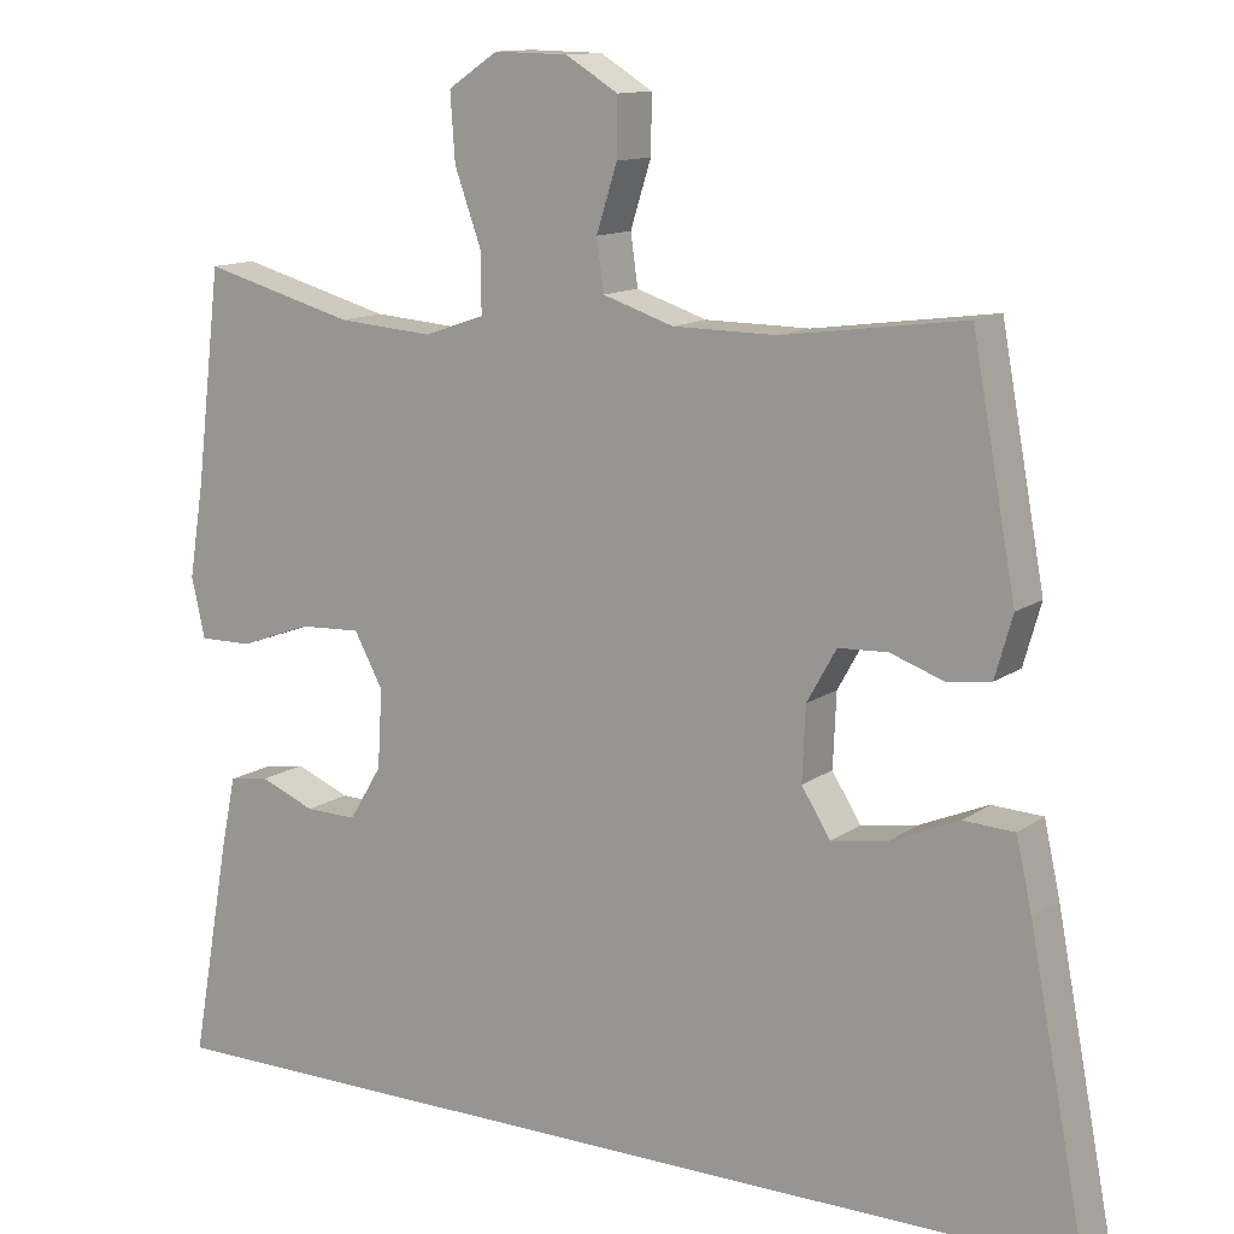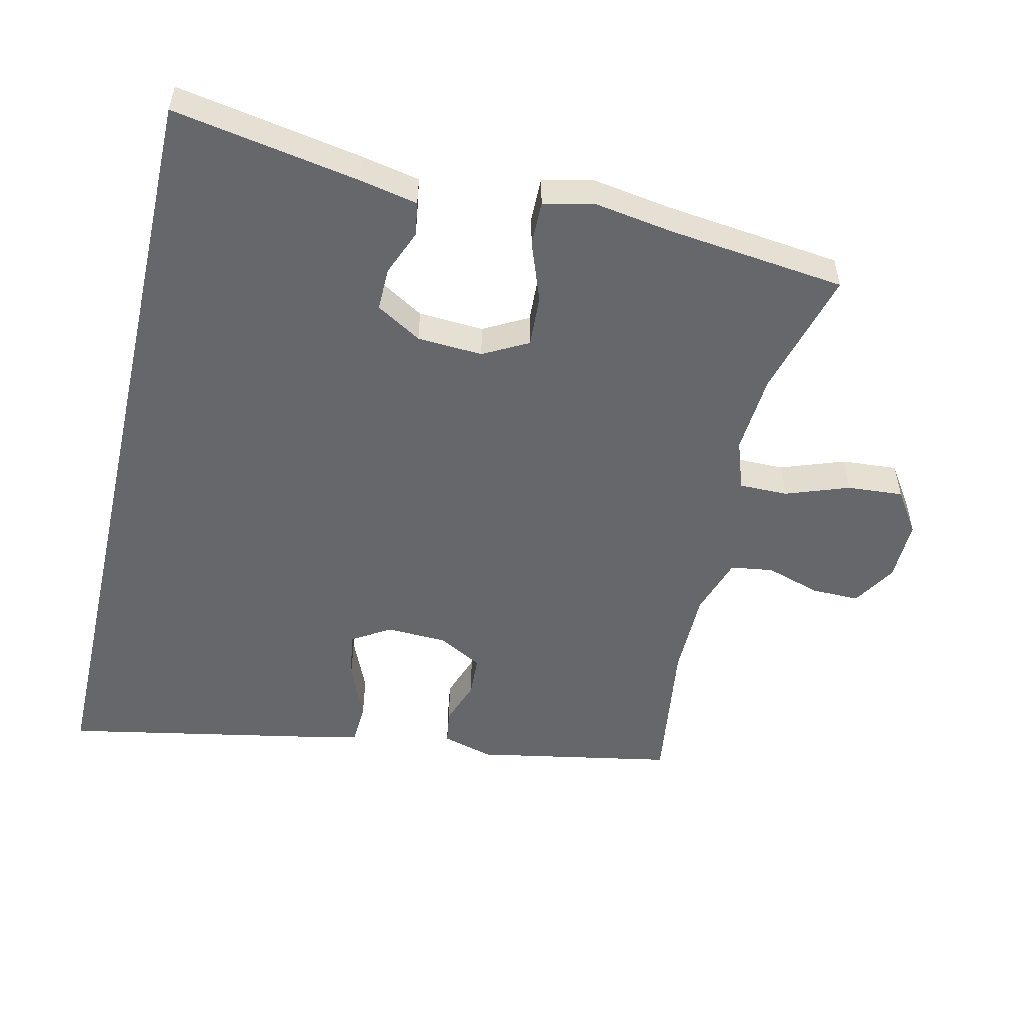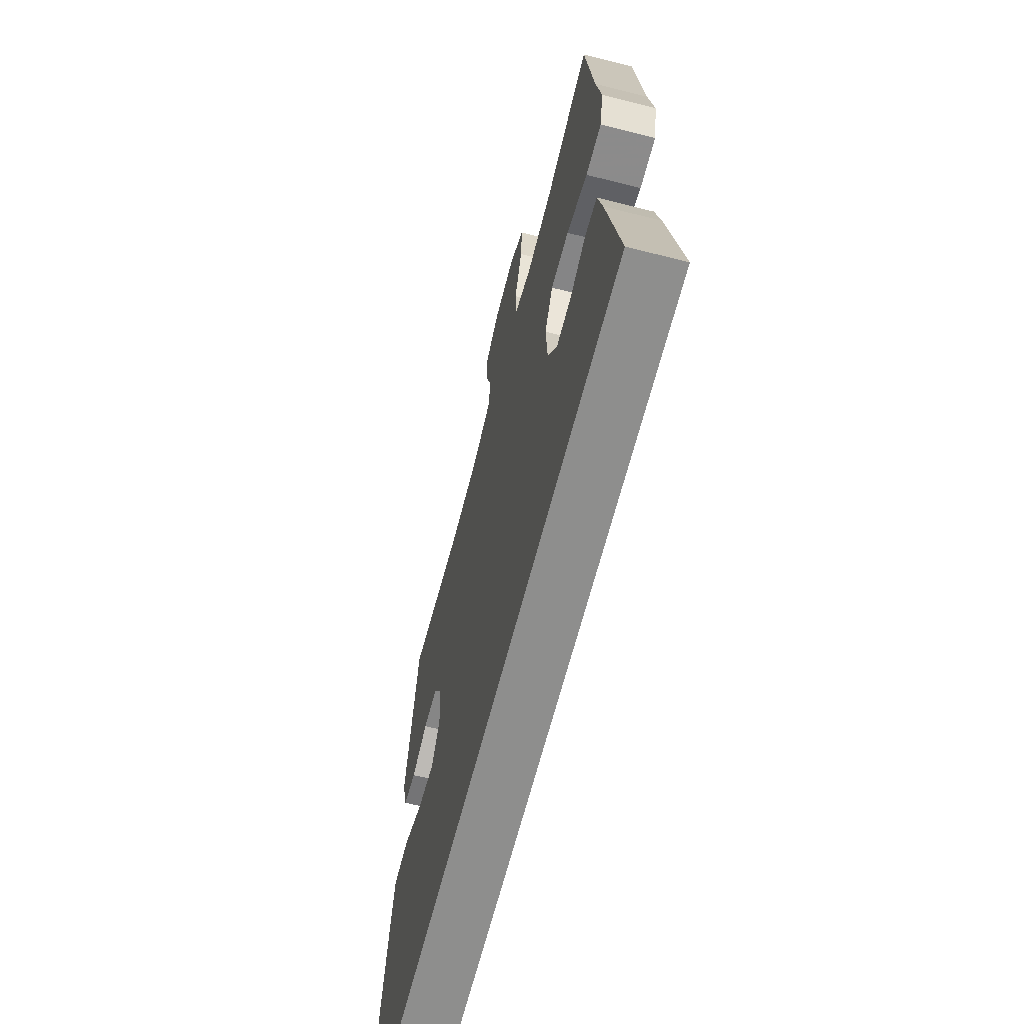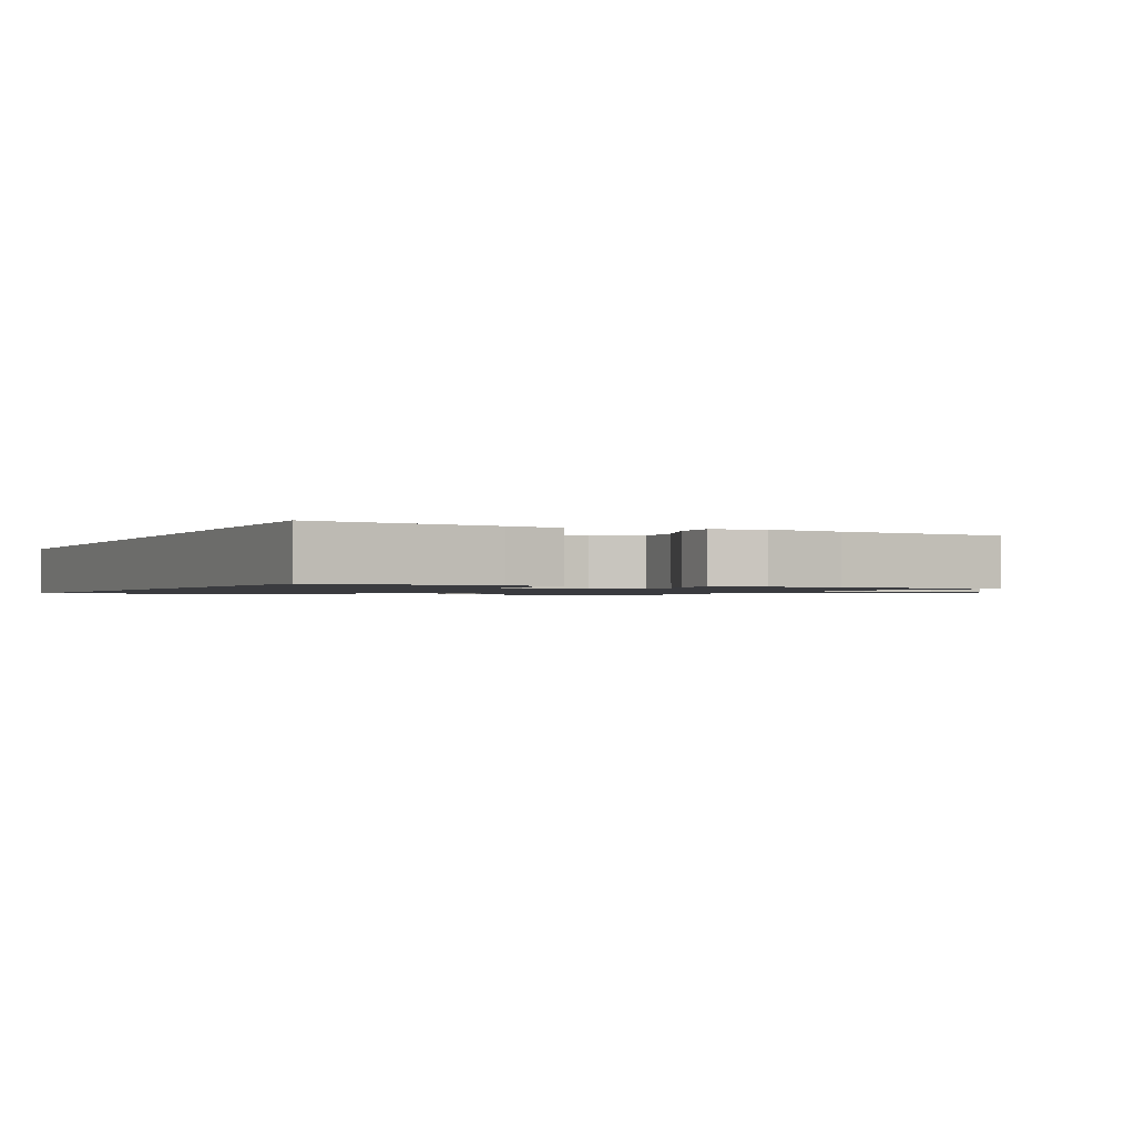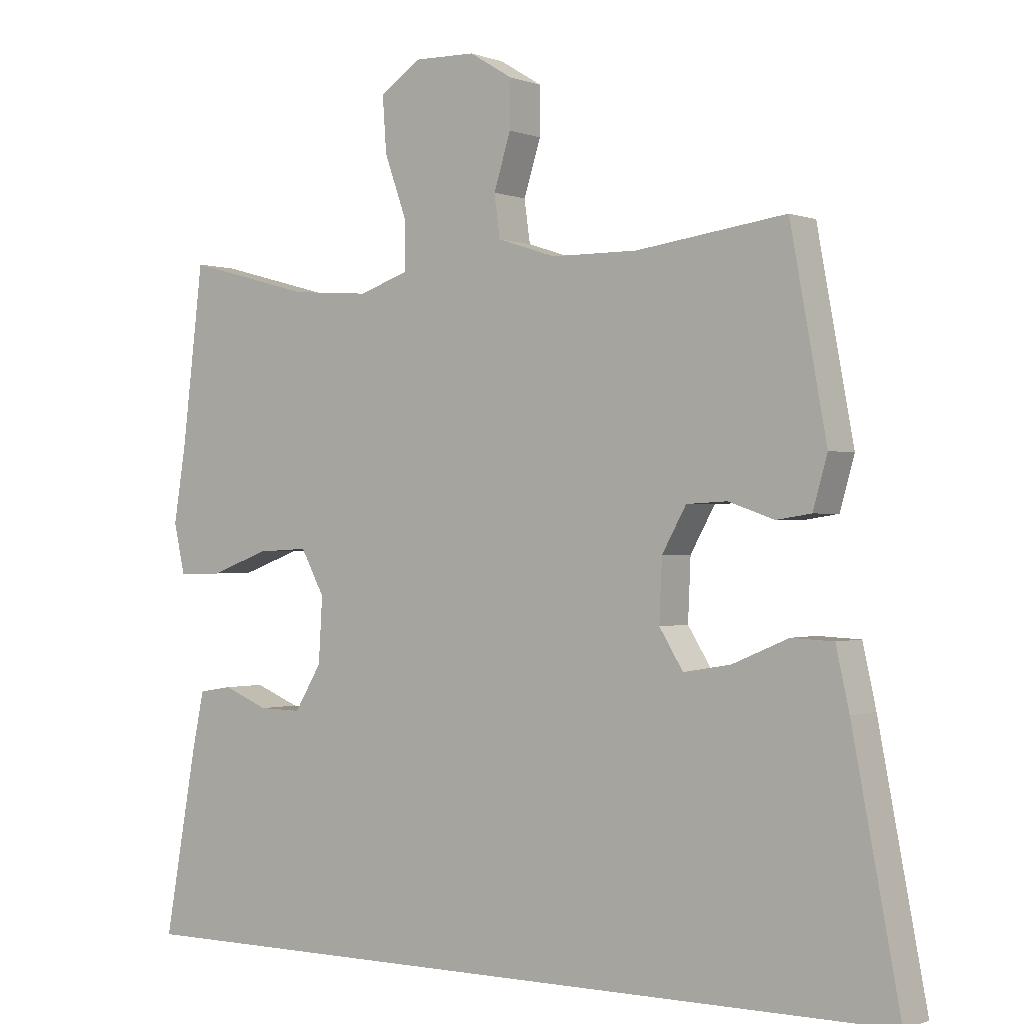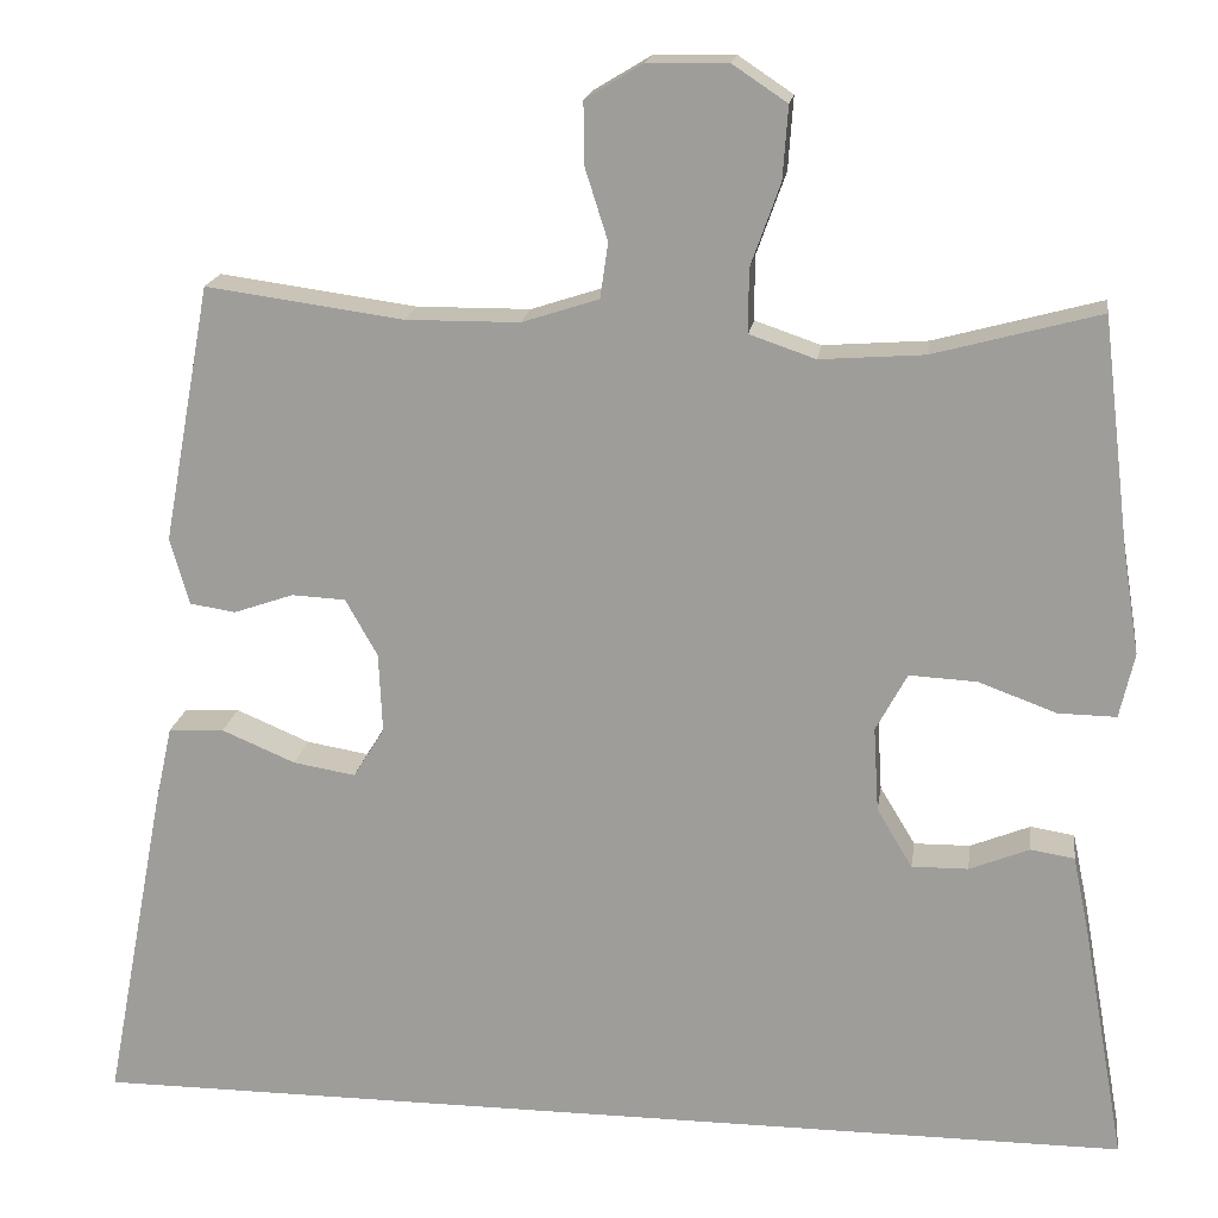
<metadata>
{"format":"obj","ext":"obj","renderer":"f3d","projection":"perspective","resolution":1024,"background":"white","views":[{"elev":12.5,"azim":32.5,"up":"+Z"},{"elev":-52.2,"azim":-102.9,"up":"+Y"},{"elev":-64.8,"azim":-104.3,"up":"+Z"},{"elev":-1.2,"azim":-115.6,"up":"+Y"},{"elev":-0.5,"azim":36.0,"up":"+Z"},{"elev":18.0,"azim":-171.9,"up":"+Z"}]}
</metadata>
<code>
v -0.563 0.07 -0.5
v -0.513 0.07 -0.22
v -0.495 0.07 -0.134
v -0.444 0.07 -0.126
v -0.375 0.07 -0.154
v -0.31 0.07 -0.155
v -0.269 0.07 -0.087
v -0.263 0.07 0.011
v -0.299 0.07 0.078
v -0.377 0.07 0.074
v -0.467 0.07 0.041
v -0.534 0.07 0.04
v -0.551 0.07 0.115
v -0.532 0.07 0.233
v -0.5 0.07 0.5
v -0.308 0.07 0.448
v -0.188 0.07 0.439
v -0.112 0.07 0.465
v -0.112 0.07 0.538
v -0.146 0.07 0.633
v -0.152 0.07 0.717
v -0.089 0.07 0.759
v 0.004 0.07 0.757
v 0.07 0.07 0.717
v 0.069 0.07 0.645
v 0.043 0.07 0.563
v 0.052 0.07 0.499
v 0.141 0.07 0.47
v 0.272 0.07 0.469
v 0.5 0.07 0.5
v 0.555 0.07 0.202
v 0.533 0.07 0.125
v 0.48 0.07 0.117
v 0.411 0.07 0.141
v 0.349 0.07 0.138
v 0.312 0.07 0.072
v 0.308 0.07 -0.02
v 0.344 0.07 -0.078
v 0.416 0.07 -0.066
v 0.501 0.07 -0.03
v 0.565 0.07 -0.033
v 0.585 0.07 -0.123
v 0.657 0.07 -0.5
v -0.563 0 -0.5
v -0.513 0 -0.22
v -0.495 0 -0.134
v -0.444 0 -0.126
v -0.375 0 -0.154
v -0.31 0 -0.155
v -0.269 0 -0.087
v -0.263 0 0.011
v -0.299 0 0.078
v -0.377 0 0.074
v -0.467 0 0.041
v -0.534 0 0.04
v -0.551 0 0.115
v -0.532 0 0.233
v -0.5 0 0.5
v -0.308 0 0.448
v -0.188 0 0.439
v -0.112 0 0.465
v -0.112 0 0.538
v -0.146 0 0.633
v -0.152 0 0.717
v -0.089 0 0.759
v 0.004 0 0.757
v 0.07 0 0.717
v 0.069 0 0.645
v 0.043 0 0.563
v 0.052 0 0.499
v 0.141 0 0.47
v 0.272 0 0.469
v 0.5 0 0.5
v 0.555 0 0.202
v 0.533 0 0.125
v 0.48 0 0.117
v 0.411 0 0.141
v 0.349 0 0.138
v 0.312 0 0.072
v 0.308 0 -0.02
v 0.344 0 -0.078
v 0.416 0 -0.066
v 0.501 0 -0.03
v 0.565 0 -0.033
v 0.585 0 -0.123
v 0.657 0 -0.5
f 39 40 41 42
f 38 39 42 43
f 31 32 33 34
f 29 30 31 34
f 28 29 34 35
f 27 28 35 36
f 23 24 25 26
f 23 26 27
f 22 23 27
f 19 20 21 22
f 18 19 22 27
f 17 18 27 36
f 14 15 16
f 10 11 12 13
f 9 10 13 14
f 2 3 4 5
f 2 5 6
f 38 43 1 2
f 37 38 2 6
f 36 37 6 7
f 17 36 7 8
f 9 14 16 17
f 8 9 17
f 85 84 83 82
f 86 85 82 81
f 77 76 75 74
f 77 74 73 72
f 78 77 72 71
f 79 78 71 70
f 69 68 67 66
f 70 69 66
f 70 66 65
f 65 64 63 62
f 70 65 62 61
f 79 70 61 60
f 59 58 57
f 56 55 54 53
f 57 56 53 52
f 48 47 46 45
f 49 48 45
f 45 44 86 81
f 49 45 81 80
f 50 49 80 79
f 51 50 79 60
f 60 59 57 52
f 60 52 51
f 1 44 45 2
f 2 45 46 3
f 3 46 47 4
f 4 47 48 5
f 5 48 49 6
f 6 49 50 7
f 7 50 51 8
f 8 51 52 9
f 9 52 53 10
f 10 53 54 11
f 11 54 55 12
f 12 55 56 13
f 13 56 57 14
f 14 57 58 15
f 15 58 59 16
f 16 59 60 17
f 17 60 61 18
f 18 61 62 19
f 19 62 63 20
f 20 63 64 21
f 21 64 65 22
f 22 65 66 23
f 23 66 67 24
f 24 67 68 25
f 25 68 69 26
f 26 69 70 27
f 27 70 71 28
f 28 71 72 29
f 29 72 73 30
f 30 73 74 31
f 31 74 75 32
f 32 75 76 33
f 33 76 77 34
f 34 77 78 35
f 35 78 79 36
f 36 79 80 37
f 37 80 81 38
f 38 81 82 39
f 39 82 83 40
f 40 83 84 41
f 41 84 85 42
f 42 85 86 43
f 43 86 44 1

</code>
